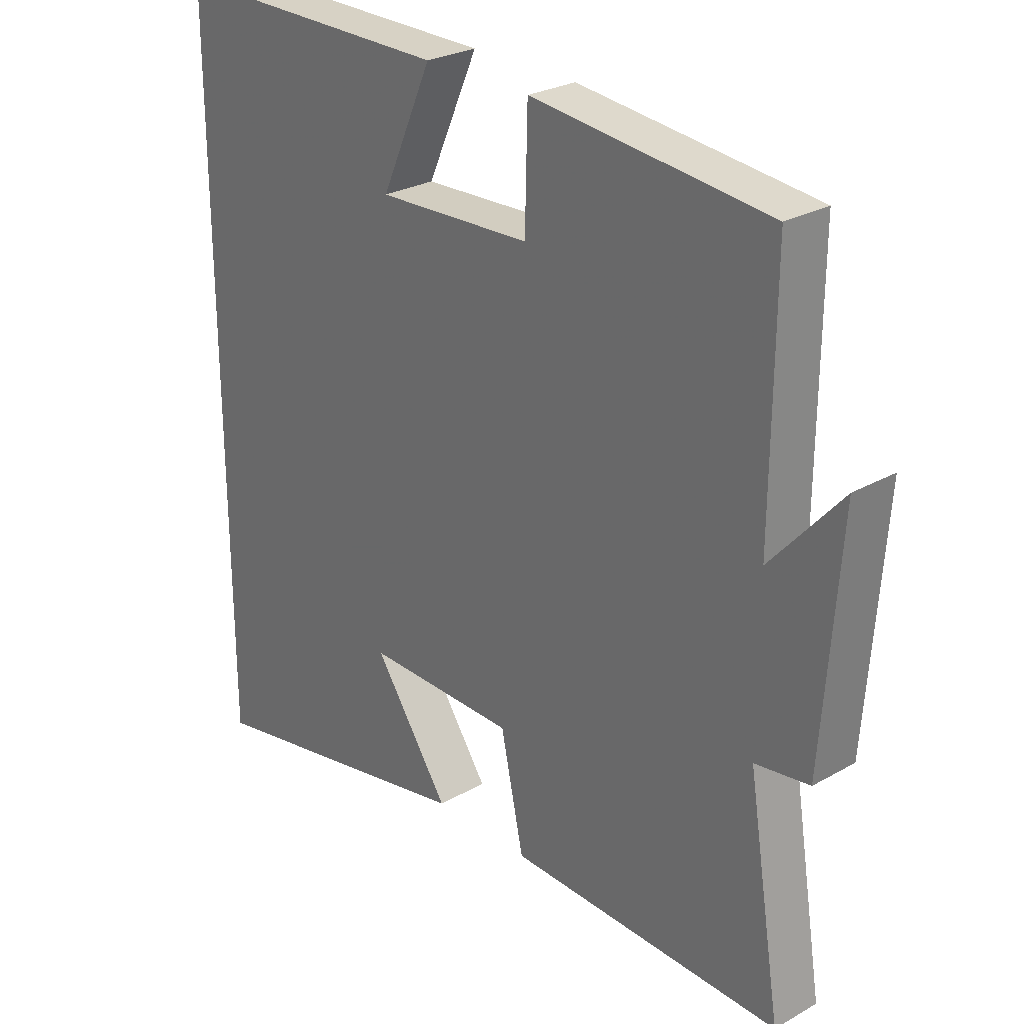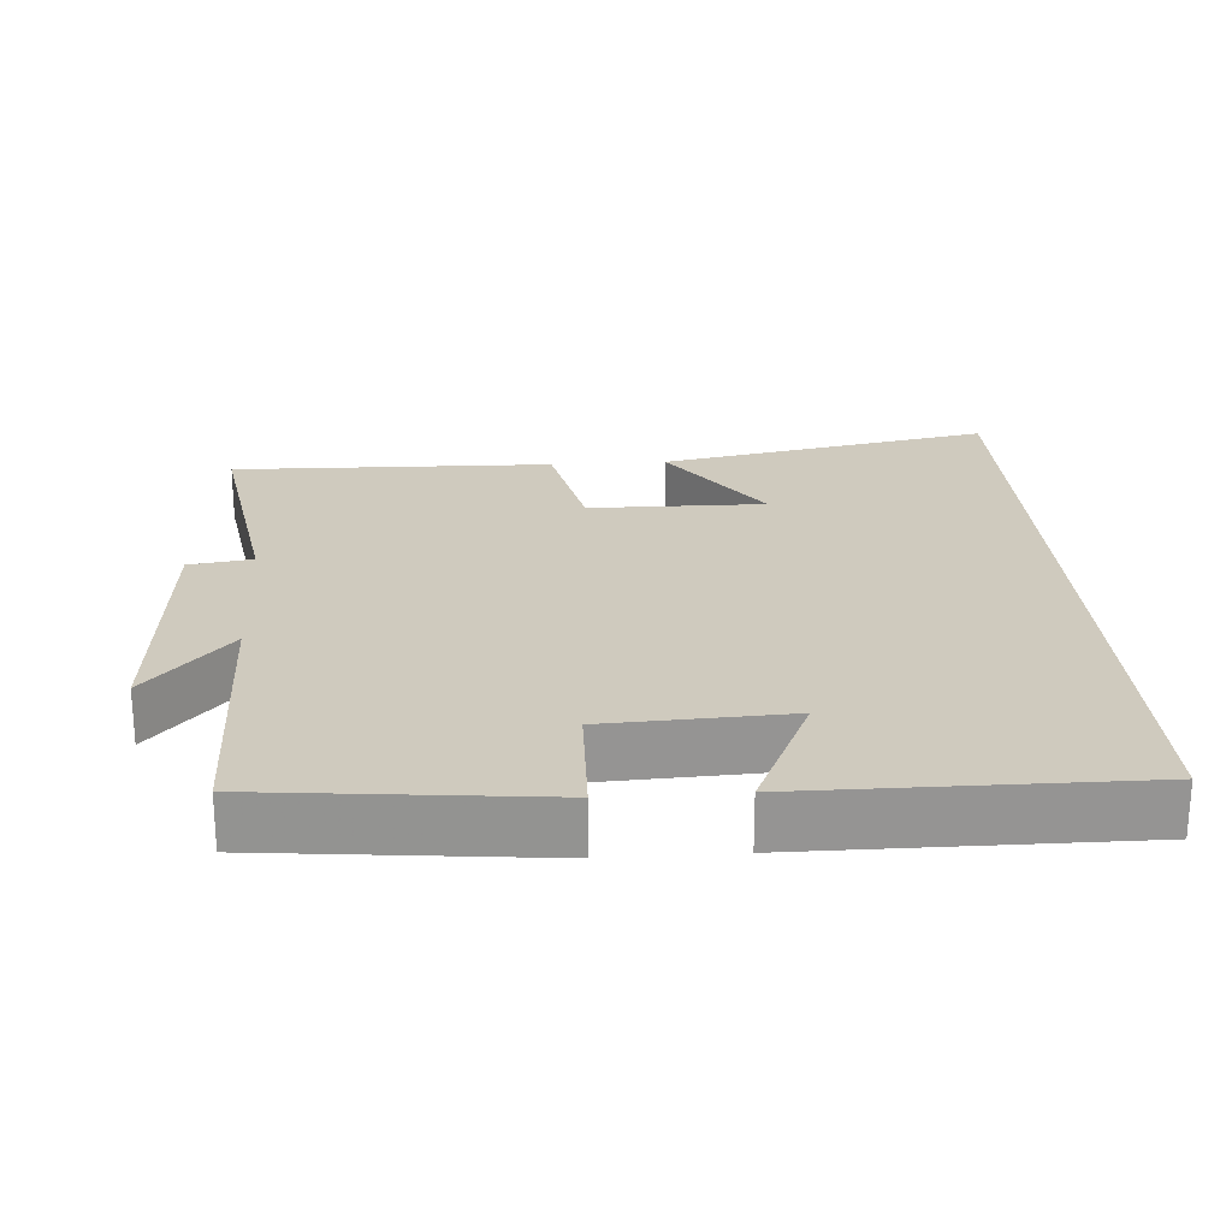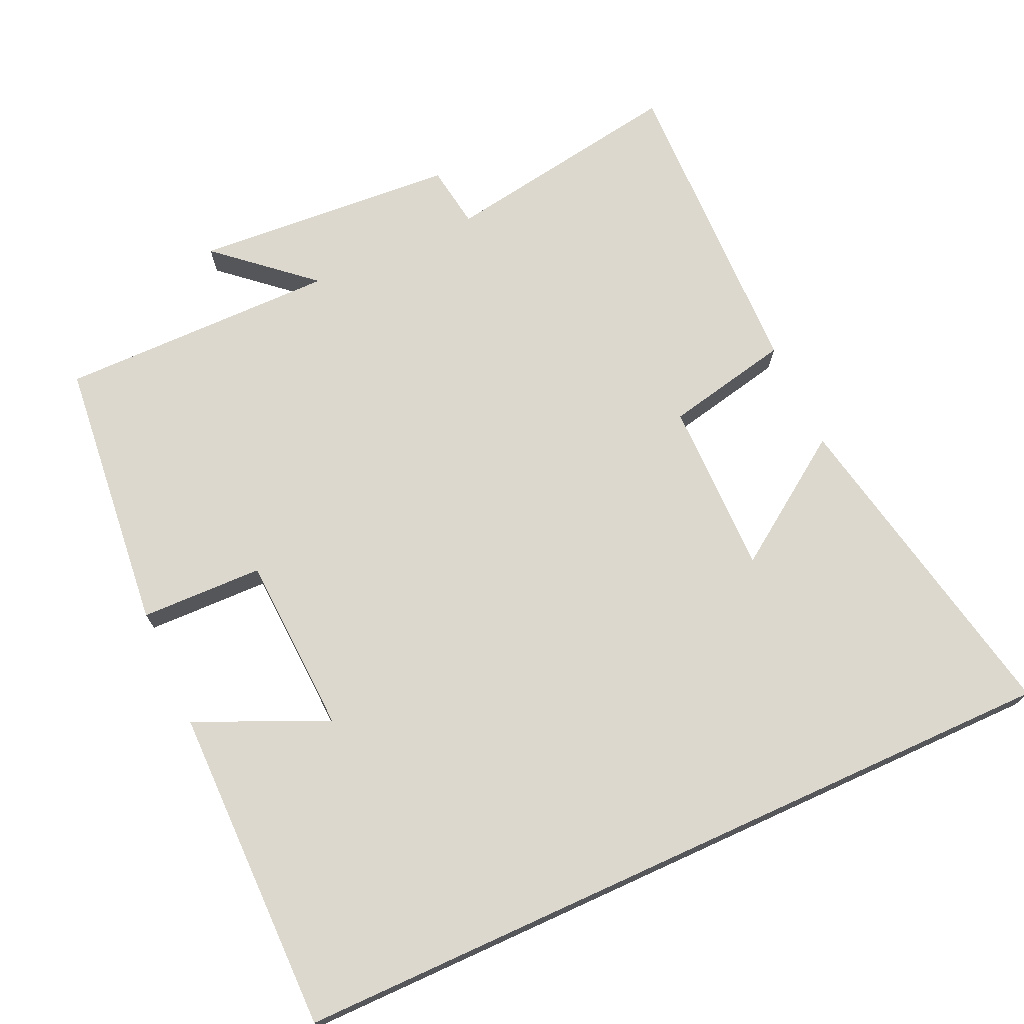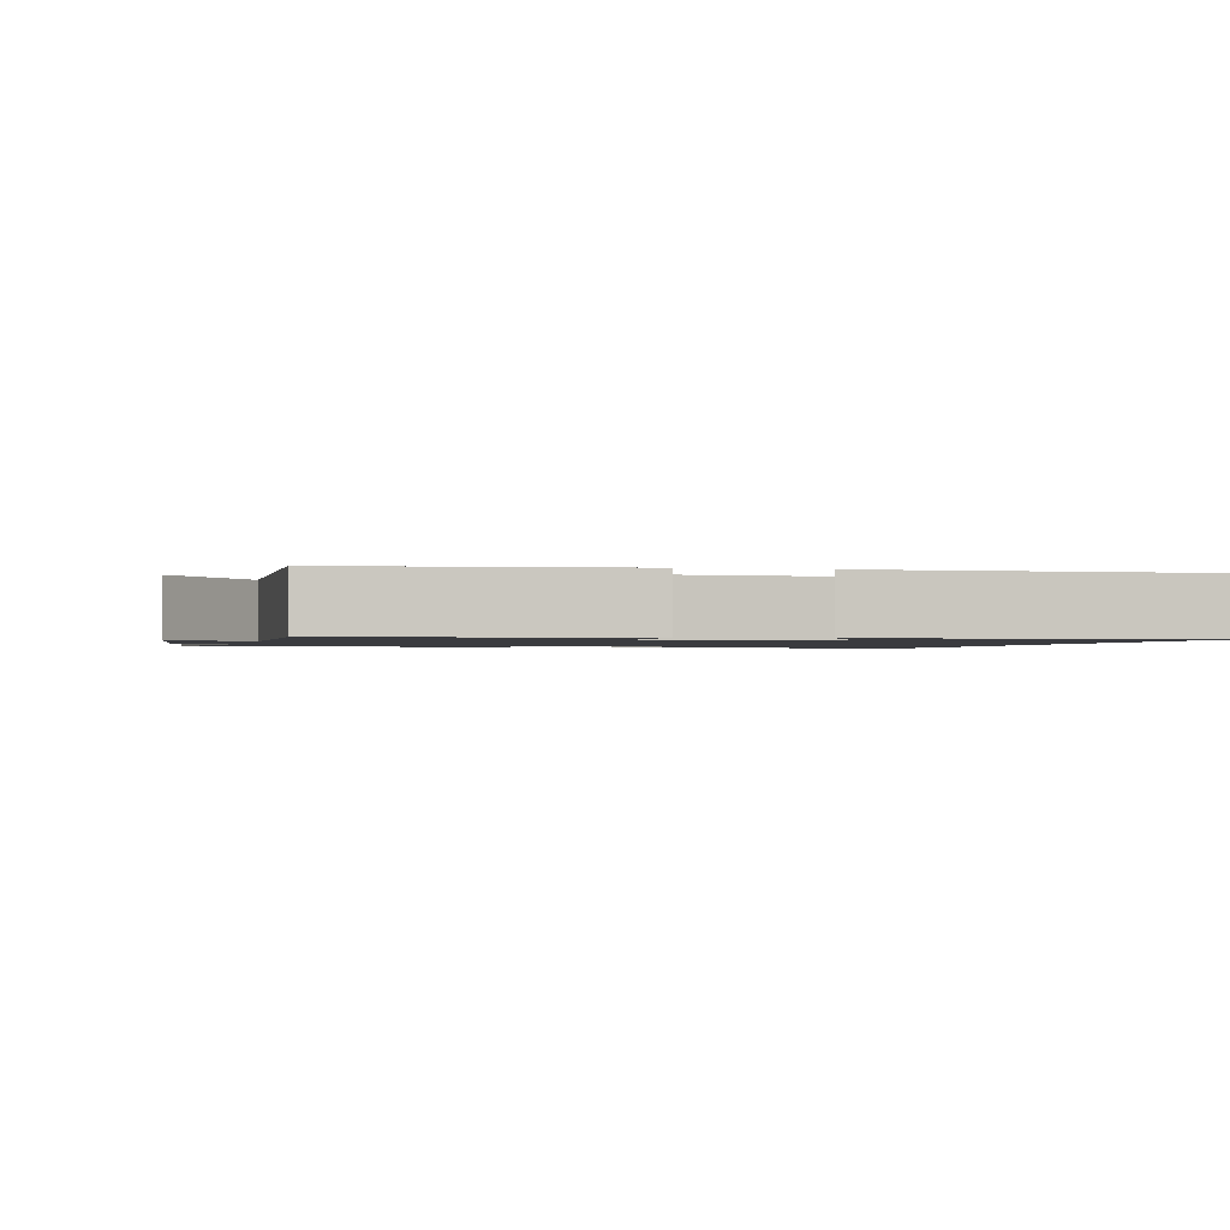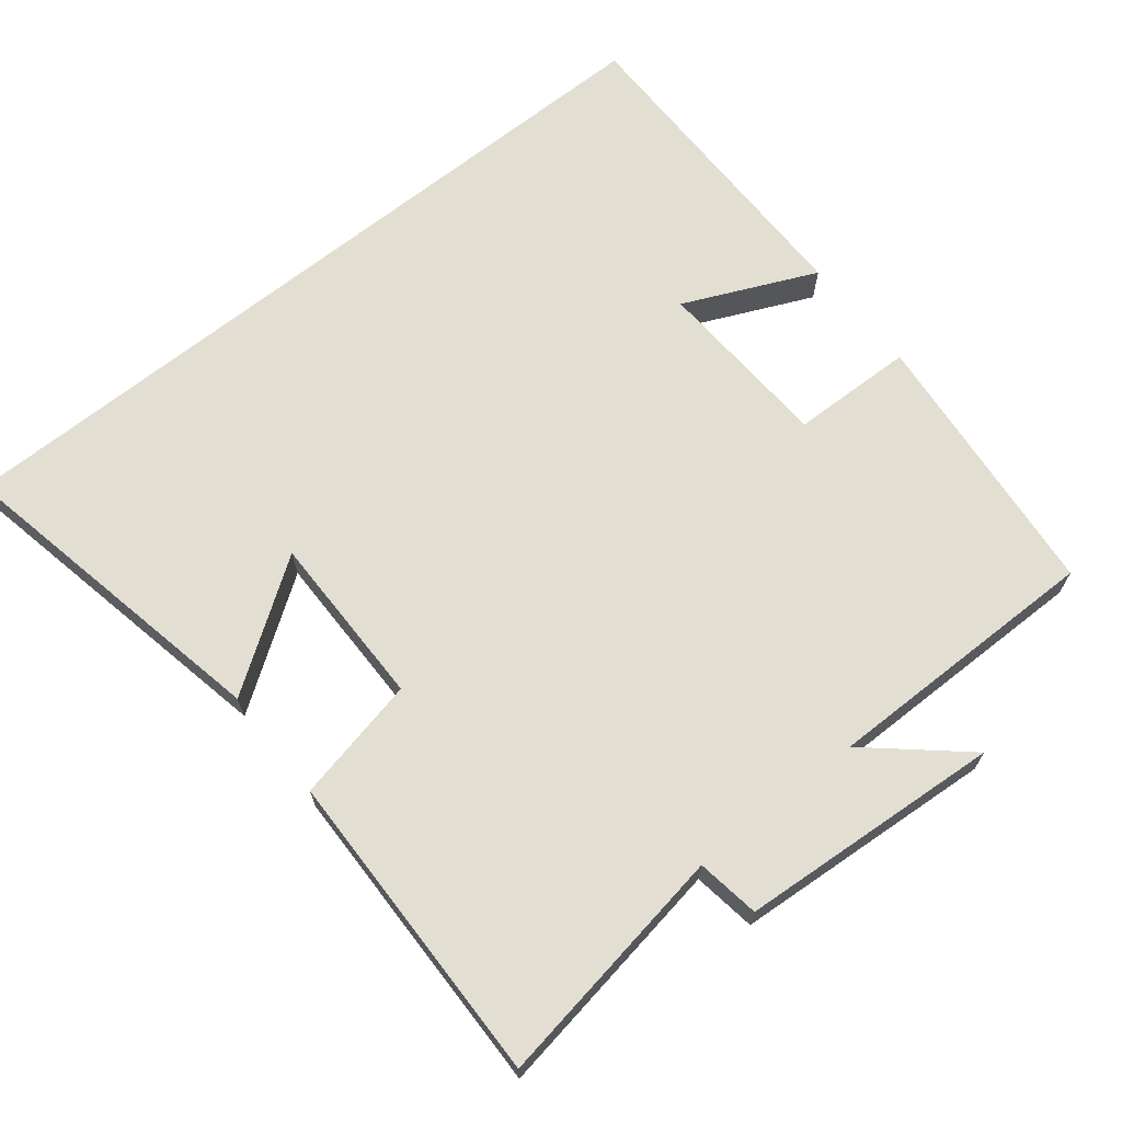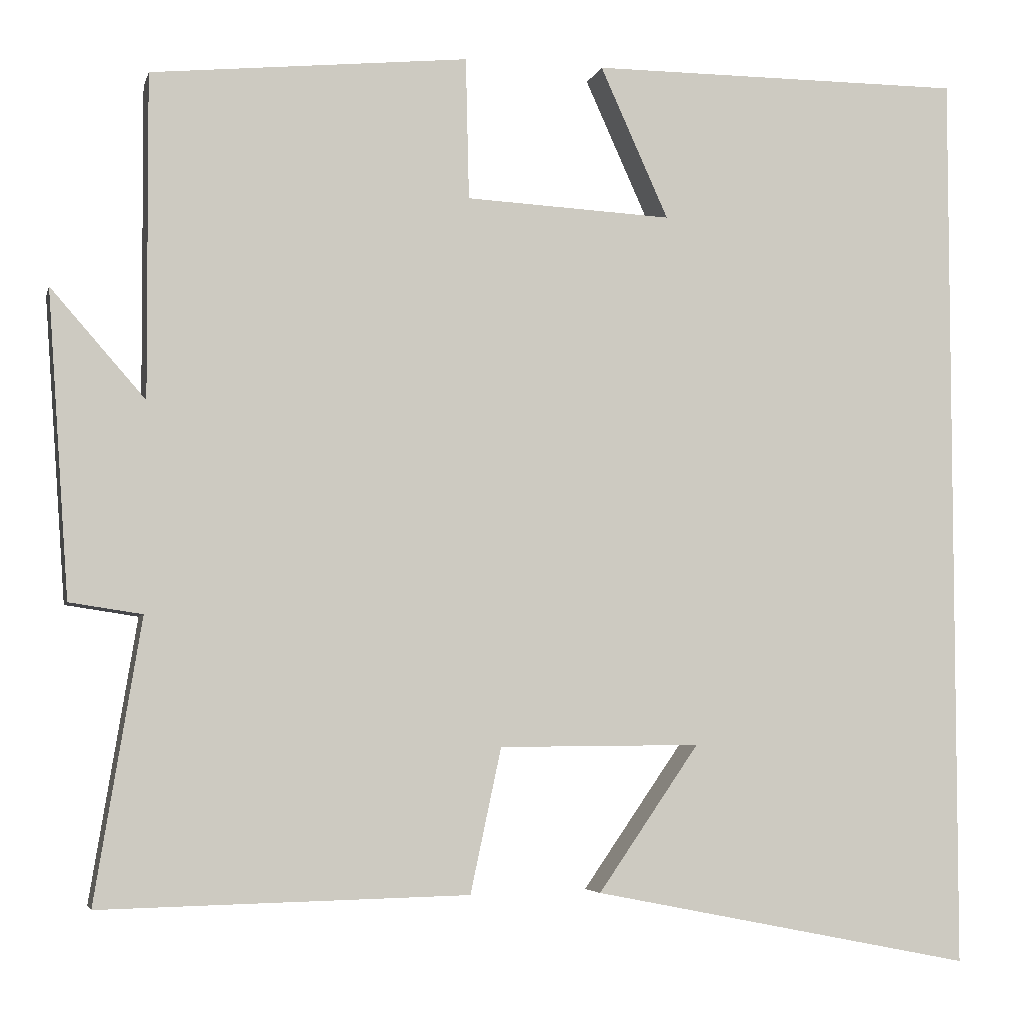
<metadata>
{"format":"obj","ext":"obj","renderer":"f3d","projection":"perspective","resolution":1024,"background":"white","views":[{"elev":27.1,"azim":-131.3,"up":"+Z"},{"elev":23.2,"azim":-3.9,"up":"+Y"},{"elev":72.1,"azim":65.5,"up":"+Y"},{"elev":-1.3,"azim":-12.9,"up":"+Y"},{"elev":67.5,"azim":-128.7,"up":"+Y"},{"elev":-4.8,"azim":-13.3,"up":"+Z"}]}
</metadata>
<code>
v -0.502 0.07 0.461
v -0.122 0.07 0.5
v -0.118 0.07 0.33
v 0.13 0.07 0.318
v 0.048 0.07 0.5
v 0.5 0.07 0.501
v 0.5 0.07 -0.59
v 0.043 0.07 -0.5
v 0.164 0.07 -0.325
v -0.078 0.07 -0.327
v -0.115 0.07 -0.5
v -0.555 0.07 -0.51
v -0.5 0.07 -0.174
v -0.587 0.07 -0.161
v -0.613 0.07 0.203
v -0.5 0.07 0.074
v -0.502 0 0.461
v -0.122 0 0.5
v -0.118 0 0.33
v 0.13 0 0.318
v 0.048 0 0.5
v 0.5 0 0.501
v 0.5 0 -0.59
v 0.043 0 -0.5
v 0.164 0 -0.325
v -0.078 0 -0.327
v -0.115 0 -0.5
v -0.555 0 -0.51
v -0.5 0 -0.174
v -0.587 0 -0.161
v -0.613 0 0.203
v -0.5 0 0.074
f 13 14 15 16
f 10 11 12 13
f 9 10 13 16
f 7 8 9
f 6 7 9
f 4 5 6
f 4 6 9
f 3 4 9 16
f 1 2 3 16
f 32 31 30 29
f 29 28 27 26
f 32 29 26 25
f 25 24 23
f 25 23 22
f 22 21 20
f 25 22 20
f 32 25 20 19
f 32 19 18 17
f 1 17 18 2
f 2 18 19 3
f 3 19 20 4
f 4 20 21 5
f 5 21 22 6
f 6 22 23 7
f 7 23 24 8
f 8 24 25 9
f 9 25 26 10
f 10 26 27 11
f 11 27 28 12
f 12 28 29 13
f 13 29 30 14
f 14 30 31 15
f 15 31 32 16
f 16 32 17 1

</code>
